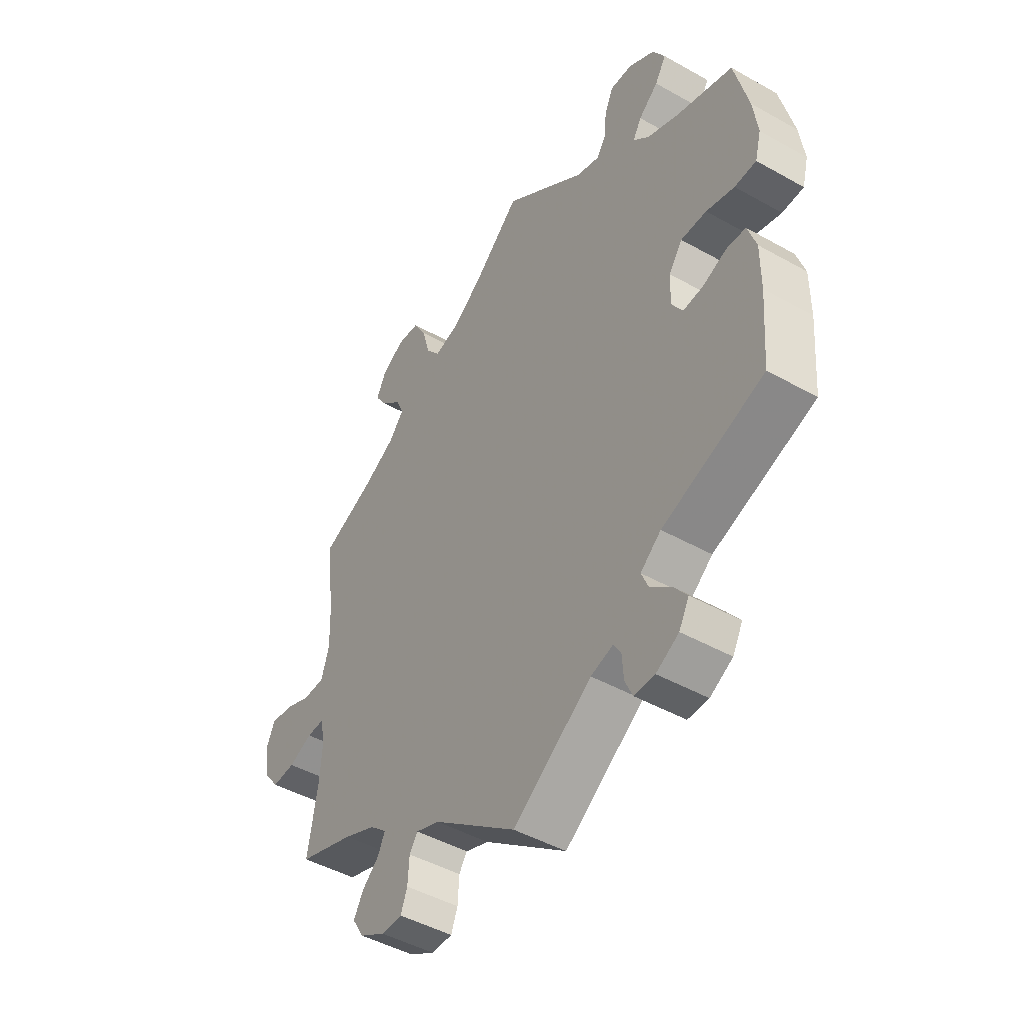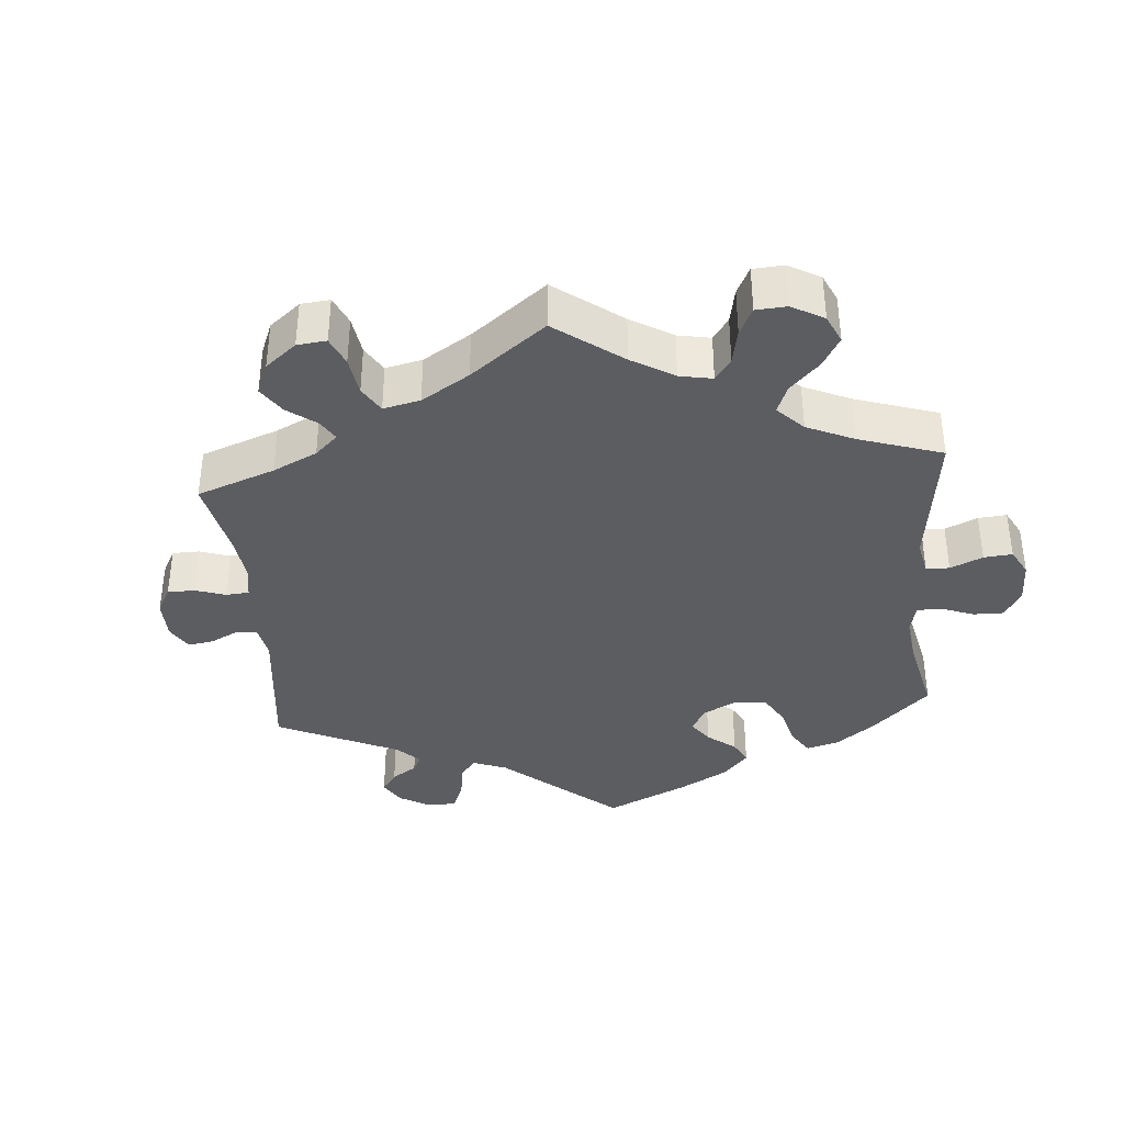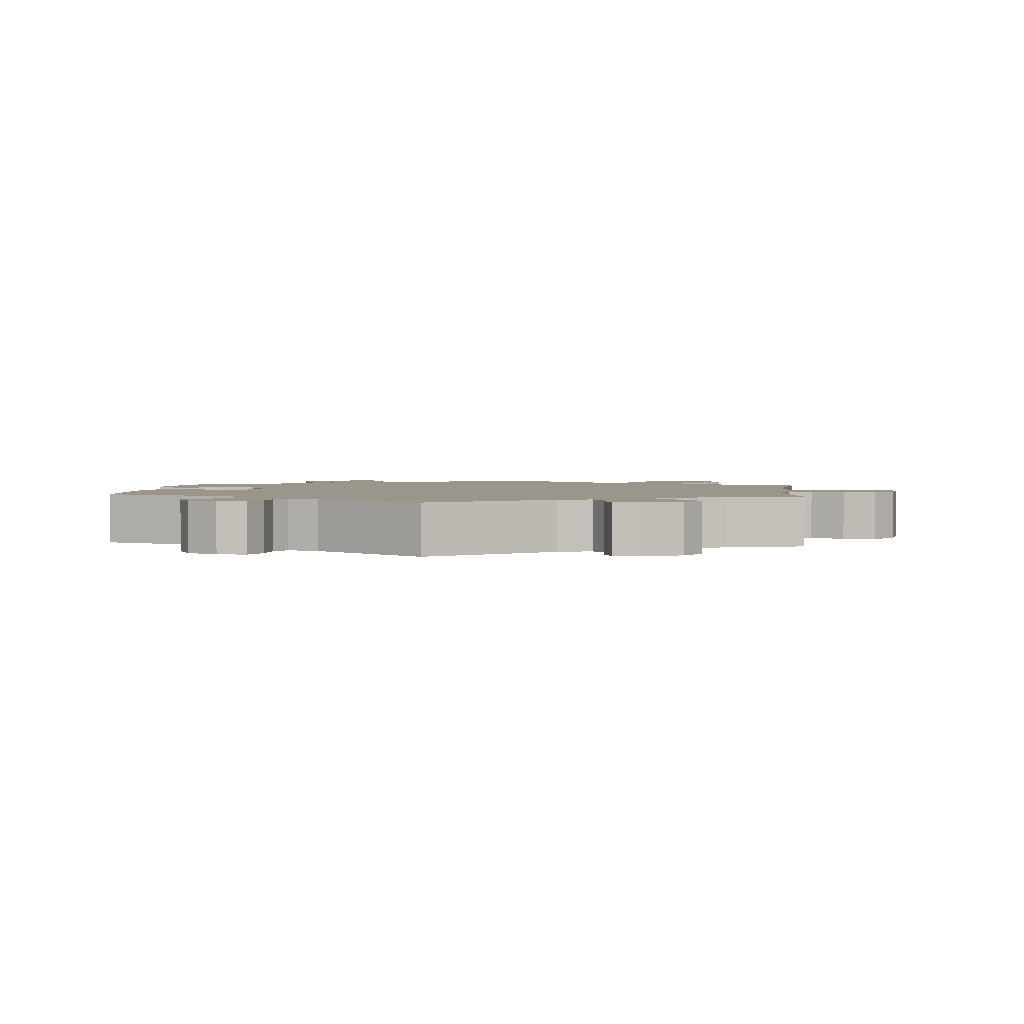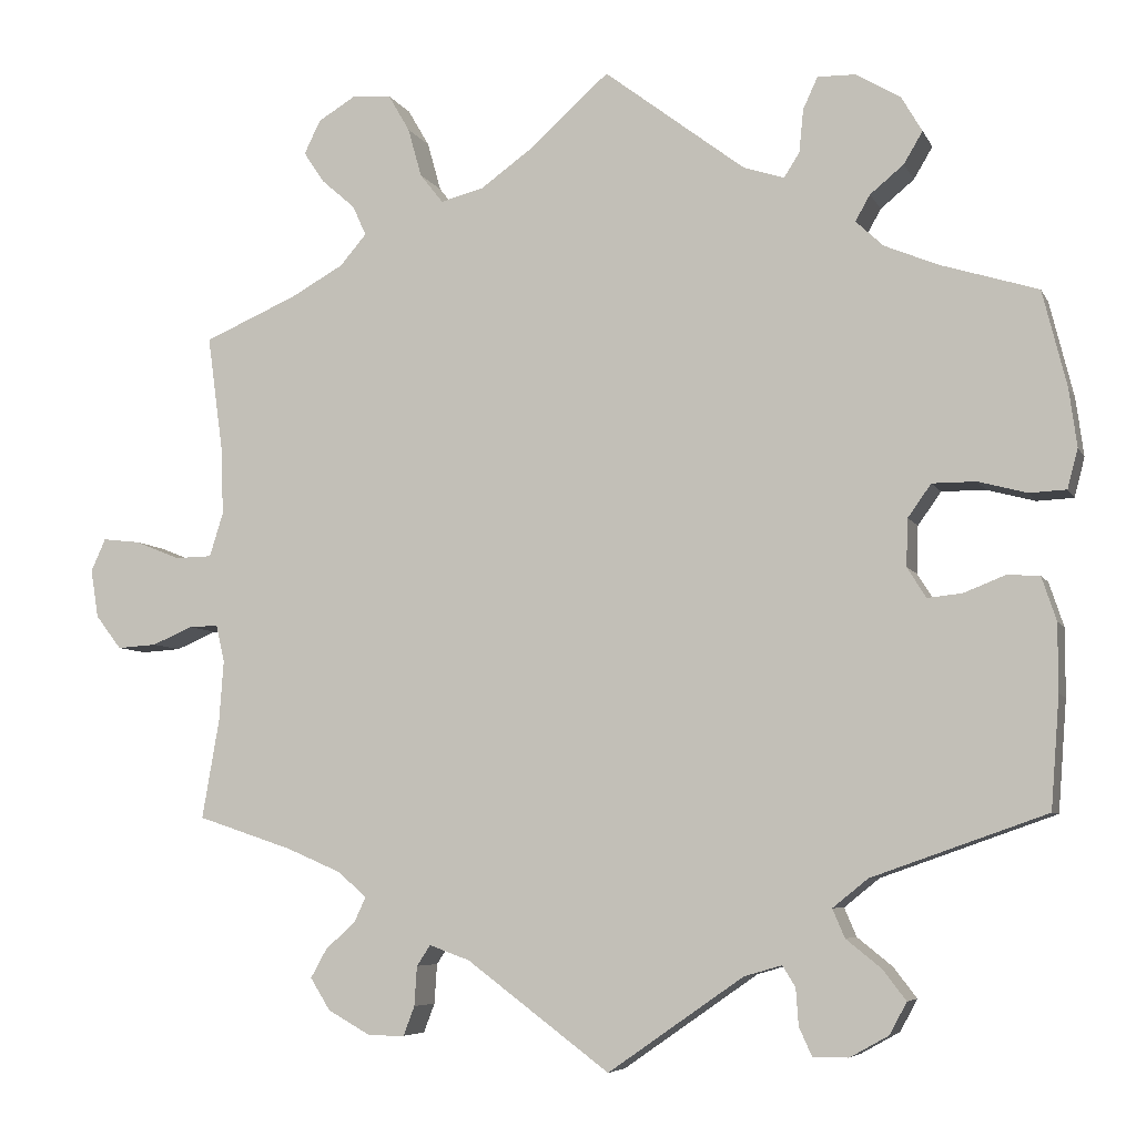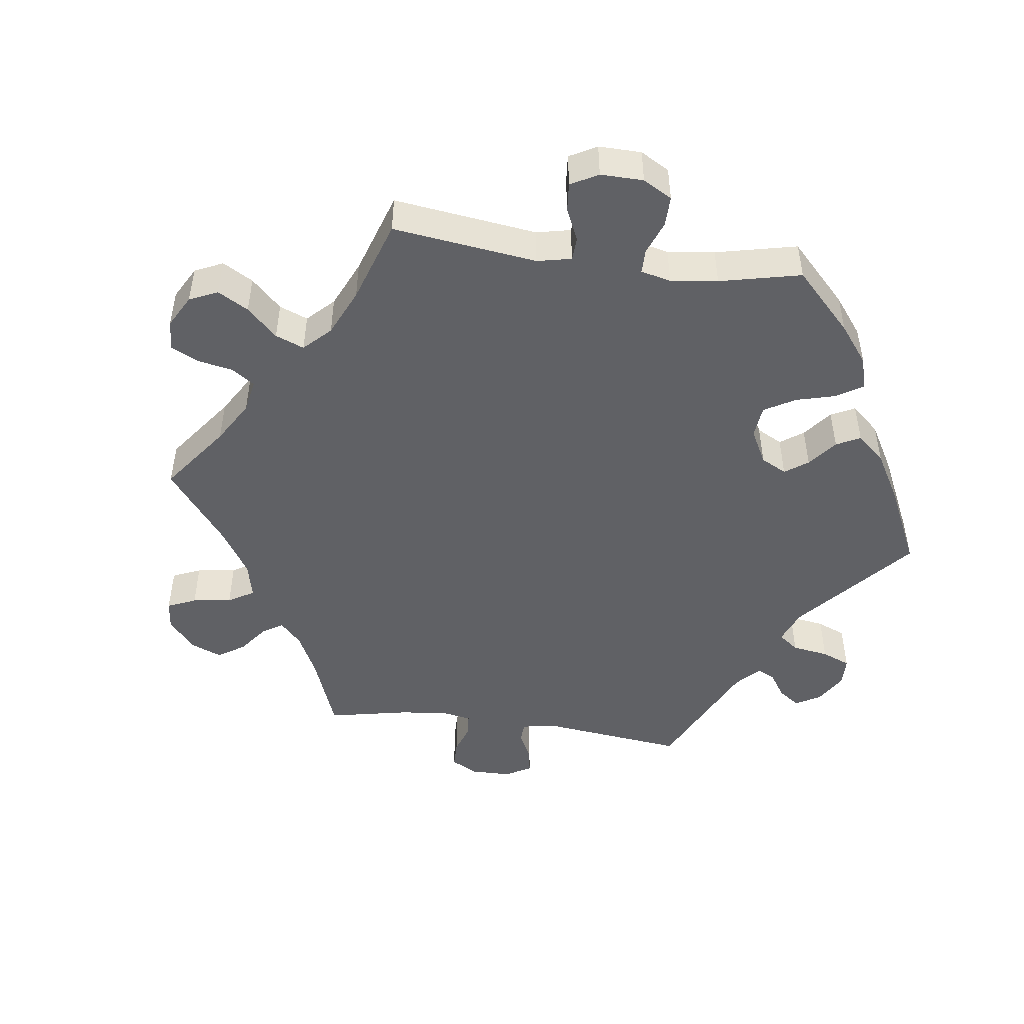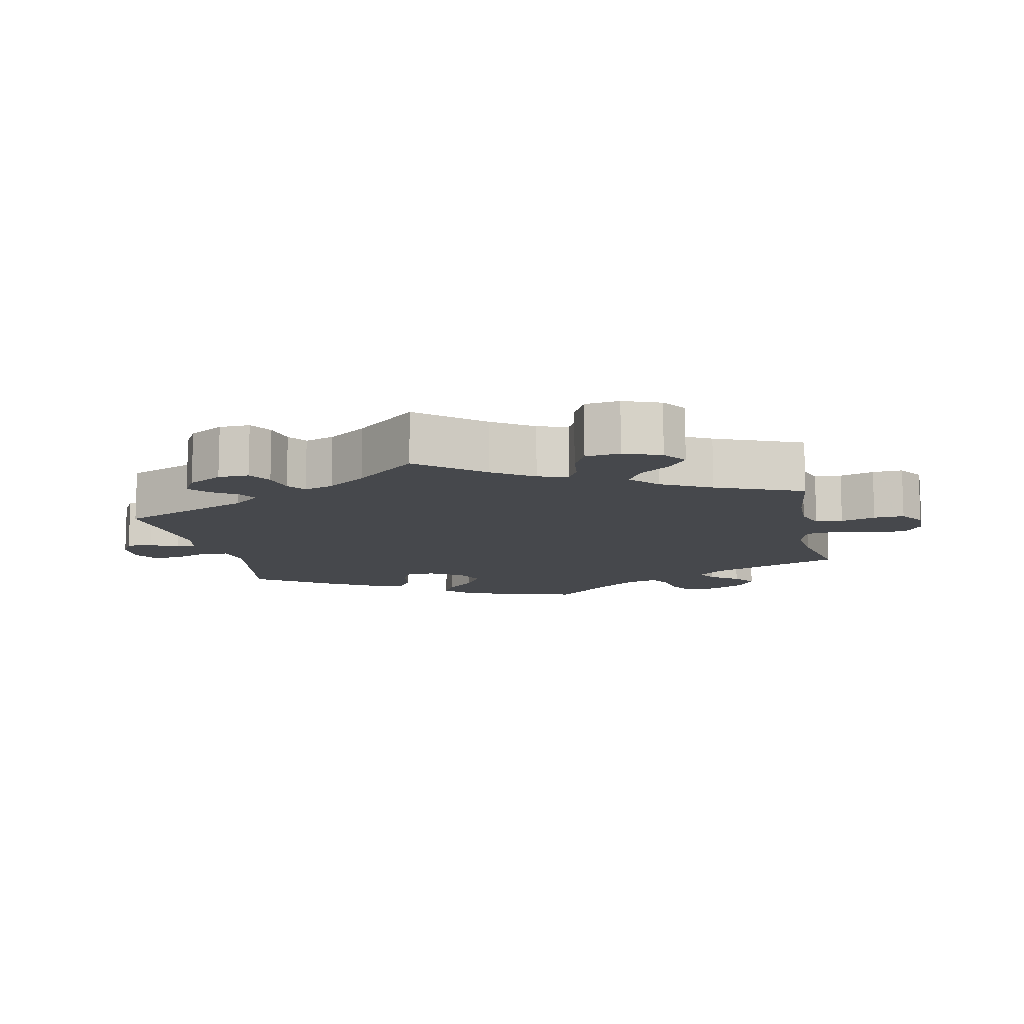
<metadata>
{"format":"obj","ext":"obj","renderer":"f3d","projection":"perspective","resolution":1024,"background":"white","views":[{"elev":-46.1,"azim":57.2,"up":"+Z"},{"elev":-37.1,"azim":-55.0,"up":"+Y"},{"elev":2.3,"azim":-174.0,"up":"+Y"},{"elev":-6.3,"azim":16.6,"up":"+Z"},{"elev":-47.8,"azim":22.2,"up":"+Y"},{"elev":-11.1,"azim":-108.2,"up":"+Y"}]}
</metadata>
<code>
v -0.481 0.07 -0.172
v -0.476 0.07 -0.102
v -0.486 0.07 -0.059
v -0.52 0.07 -0.06
v -0.567 0.07 -0.08
v -0.613 0.07 -0.083
v -0.643 0.07 -0.044
v -0.652 0.07 0.012
v -0.635 0.07 0.05
v -0.591 0.07 0.045
v -0.539 0.07 0.024
v -0.496 0.07 0.025
v -0.48 0.07 0.076
v -0.483 0.07 0.156
v -0.501 0.07 0.289
v -0.392 0.07 0.336
v -0.331 0.07 0.37
v -0.3 0.07 0.406
v -0.316 0.07 0.441
v -0.355 0.07 0.475
v -0.379 0.07 0.511
v -0.36 0.07 0.55
v -0.315 0.07 0.577
v -0.271 0.07 0.573
v -0.246 0.07 0.53
v -0.23 0.07 0.473
v -0.203 0.07 0.439
v -0.153 0.07 0.452
v -0.093 0.07 0.495
v 0 0.07 0.578
v 0.164 0.07 0.453
v 0.211 0.07 0.438
v 0.229 0.07 0.466
v 0.234 0.07 0.516
v 0.251 0.07 0.553
v 0.295 0.07 0.552
v 0.347 0.07 0.521
v 0.371 0.07 0.48
v 0.349 0.07 0.443
v 0.31 0.07 0.411
v 0.293 0.07 0.381
v 0.325 0.07 0.351
v 0.387 0.07 0.325
v 0.5 0.07 0.29
v 0.528 0.07 0.178
v 0.537 0.07 0.111
v 0.525 0.07 0.065
v 0.482 0.07 0.063
v 0.426 0.07 0.078
v 0.375 0.07 0.078
v 0.348 0.07 0.04
v 0.346 0.07 -0.015
v 0.368 0.07 -0.05
v 0.408 0.07 -0.046
v 0.456 0.07 -0.027
v 0.494 0.07 -0.029
v 0.511 0.07 -0.08
v 0.511 0.07 -0.159
v 0.501 0.07 -0.288
v 0.299 0.07 -0.359
v 0.258 0.07 -0.392
v 0.272 0.07 -0.425
v 0.313 0.07 -0.458
v 0.34 0.07 -0.493
v 0.32 0.07 -0.53
v 0.275 0.07 -0.555
v 0.234 0.07 -0.555
v 0.219 0.07 -0.522
v 0.216 0.07 -0.479
v 0.201 0.07 -0.455
v 0.157 0.07 -0.468
v 0 0.07 -0.577
v -0.166 0.07 -0.453
v -0.213 0.07 -0.436
v -0.229 0.07 -0.46
v -0.232 0.07 -0.506
v -0.245 0.07 -0.54
v -0.287 0.07 -0.54
v -0.337 0.07 -0.512
v -0.36 0.07 -0.475
v -0.341 0.07 -0.441
v -0.307 0.07 -0.411
v -0.293 0.07 -0.381
v -0.327 0.07 -0.352
v -0.39 0.07 -0.325
v -0.501 0.07 -0.288
v -0.481 0 -0.172
v -0.476 0 -0.102
v -0.486 0 -0.059
v -0.52 0 -0.06
v -0.567 0 -0.08
v -0.613 0 -0.083
v -0.643 0 -0.044
v -0.652 0 0.012
v -0.635 0 0.05
v -0.591 0 0.045
v -0.539 0 0.024
v -0.496 0 0.025
v -0.48 0 0.076
v -0.483 0 0.156
v -0.501 0 0.289
v -0.392 0 0.336
v -0.331 0 0.37
v -0.3 0 0.406
v -0.316 0 0.441
v -0.355 0 0.475
v -0.379 0 0.511
v -0.36 0 0.55
v -0.315 0 0.577
v -0.271 0 0.573
v -0.246 0 0.53
v -0.23 0 0.473
v -0.203 0 0.439
v -0.153 0 0.452
v -0.093 0 0.495
v 0 0 0.578
v 0.164 0 0.453
v 0.211 0 0.438
v 0.229 0 0.466
v 0.234 0 0.516
v 0.251 0 0.553
v 0.295 0 0.552
v 0.347 0 0.521
v 0.371 0 0.48
v 0.349 0 0.443
v 0.31 0 0.411
v 0.293 0 0.381
v 0.325 0 0.351
v 0.387 0 0.325
v 0.5 0 0.29
v 0.528 0 0.178
v 0.537 0 0.111
v 0.525 0 0.065
v 0.482 0 0.063
v 0.426 0 0.078
v 0.375 0 0.078
v 0.348 0 0.04
v 0.346 0 -0.015
v 0.368 0 -0.05
v 0.408 0 -0.046
v 0.456 0 -0.027
v 0.494 0 -0.029
v 0.511 0 -0.08
v 0.511 0 -0.159
v 0.501 0 -0.288
v 0.299 0 -0.359
v 0.258 0 -0.392
v 0.272 0 -0.425
v 0.313 0 -0.458
v 0.34 0 -0.493
v 0.32 0 -0.53
v 0.275 0 -0.555
v 0.234 0 -0.555
v 0.219 0 -0.522
v 0.216 0 -0.479
v 0.201 0 -0.455
v 0.157 0 -0.468
v 0 0 -0.577
v -0.166 0 -0.453
v -0.213 0 -0.436
v -0.229 0 -0.46
v -0.232 0 -0.506
v -0.245 0 -0.54
v -0.287 0 -0.54
v -0.337 0 -0.512
v -0.36 0 -0.475
v -0.341 0 -0.441
v -0.307 0 -0.411
v -0.293 0 -0.381
v -0.327 0 -0.352
v -0.39 0 -0.325
v -0.501 0 -0.288
f 85 86 1
f 84 85 1 2
f 83 84 2 3
f 79 80 81 82
f 79 82 83
f 78 79 83
f 75 76 77 78
f 74 75 78 83
f 73 74 83 3
f 71 72 73 3
f 66 67 68 69
f 66 69 70
f 65 66 70
f 62 63 64 65
f 62 65 70
f 61 62 70 71
f 57 58 59 60
f 54 55 56 57
f 53 54 57 60
f 52 53 60 61
f 46 47 48 49
f 46 49 50
f 43 44 45 46
f 42 43 46 50
f 41 42 50 51
f 37 38 39 40
f 37 40 41
f 36 37 41
f 33 34 35 36
f 32 33 36 41
f 31 32 41 51
f 29 30 31 51
f 23 24 25 26
f 23 26 27
f 22 23 27
f 19 20 21 22
f 18 19 22 27
f 17 18 27 28
f 14 15 16
f 13 14 16 17
f 12 13 17 28
f 8 9 10 11
f 8 11 12
f 7 8 12
f 4 5 6 7
f 3 4 7 12
f 51 52 61 71
f 28 29 51 71
f 3 12 28 71
f 87 172 171
f 88 87 171 170
f 89 88 170 169
f 168 167 166 165
f 169 168 165
f 169 165 164
f 164 163 162 161
f 169 164 161 160
f 89 169 160 159
f 89 159 158 157
f 155 154 153 152
f 156 155 152
f 156 152 151
f 151 150 149 148
f 156 151 148
f 157 156 148 147
f 146 145 144 143
f 143 142 141 140
f 146 143 140 139
f 147 146 139 138
f 135 134 133 132
f 136 135 132
f 132 131 130 129
f 136 132 129 128
f 137 136 128 127
f 126 125 124 123
f 127 126 123
f 127 123 122
f 122 121 120 119
f 127 122 119 118
f 137 127 118 117
f 137 117 116 115
f 112 111 110 109
f 113 112 109
f 113 109 108
f 108 107 106 105
f 113 108 105 104
f 114 113 104 103
f 102 101 100
f 103 102 100 99
f 114 103 99 98
f 97 96 95 94
f 98 97 94
f 98 94 93
f 93 92 91 90
f 98 93 90 89
f 157 147 138 137
f 157 137 115 114
f 157 114 98 89
f 1 87 88 2
f 2 88 89 3
f 3 89 90 4
f 4 90 91 5
f 5 91 92 6
f 6 92 93 7
f 7 93 94 8
f 8 94 95 9
f 9 95 96 10
f 10 96 97 11
f 11 97 98 12
f 12 98 99 13
f 13 99 100 14
f 14 100 101 15
f 15 101 102 16
f 16 102 103 17
f 17 103 104 18
f 18 104 105 19
f 19 105 106 20
f 20 106 107 21
f 21 107 108 22
f 22 108 109 23
f 23 109 110 24
f 24 110 111 25
f 25 111 112 26
f 26 112 113 27
f 27 113 114 28
f 28 114 115 29
f 29 115 116 30
f 30 116 117 31
f 31 117 118 32
f 32 118 119 33
f 33 119 120 34
f 34 120 121 35
f 35 121 122 36
f 36 122 123 37
f 37 123 124 38
f 38 124 125 39
f 39 125 126 40
f 40 126 127 41
f 41 127 128 42
f 42 128 129 43
f 43 129 130 44
f 44 130 131 45
f 45 131 132 46
f 46 132 133 47
f 47 133 134 48
f 48 134 135 49
f 49 135 136 50
f 50 136 137 51
f 51 137 138 52
f 52 138 139 53
f 53 139 140 54
f 54 140 141 55
f 55 141 142 56
f 56 142 143 57
f 57 143 144 58
f 58 144 145 59
f 59 145 146 60
f 60 146 147 61
f 61 147 148 62
f 62 148 149 63
f 63 149 150 64
f 64 150 151 65
f 65 151 152 66
f 66 152 153 67
f 67 153 154 68
f 68 154 155 69
f 69 155 156 70
f 70 156 157 71
f 71 157 158 72
f 72 158 159 73
f 73 159 160 74
f 74 160 161 75
f 75 161 162 76
f 76 162 163 77
f 77 163 164 78
f 78 164 165 79
f 79 165 166 80
f 80 166 167 81
f 81 167 168 82
f 82 168 169 83
f 83 169 170 84
f 84 170 171 85
f 85 171 172 86
f 86 172 87 1

</code>
